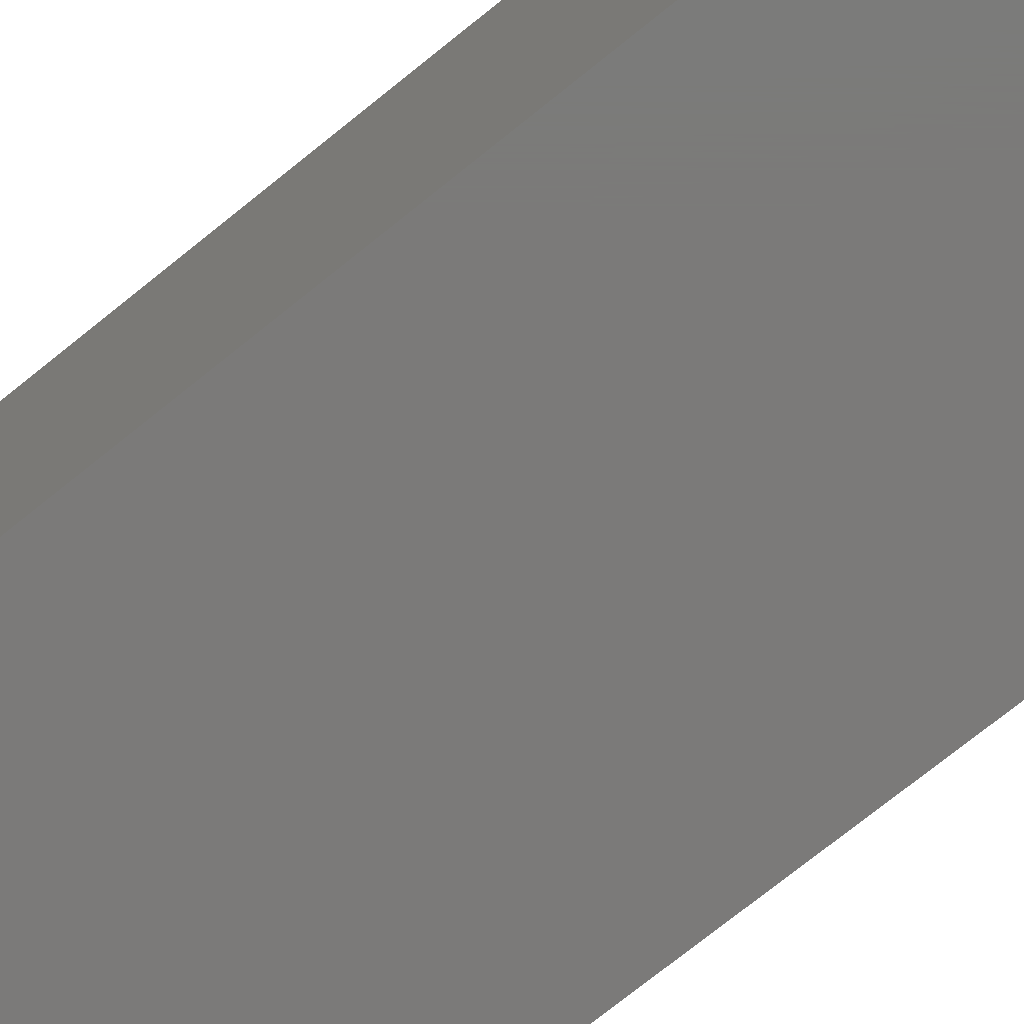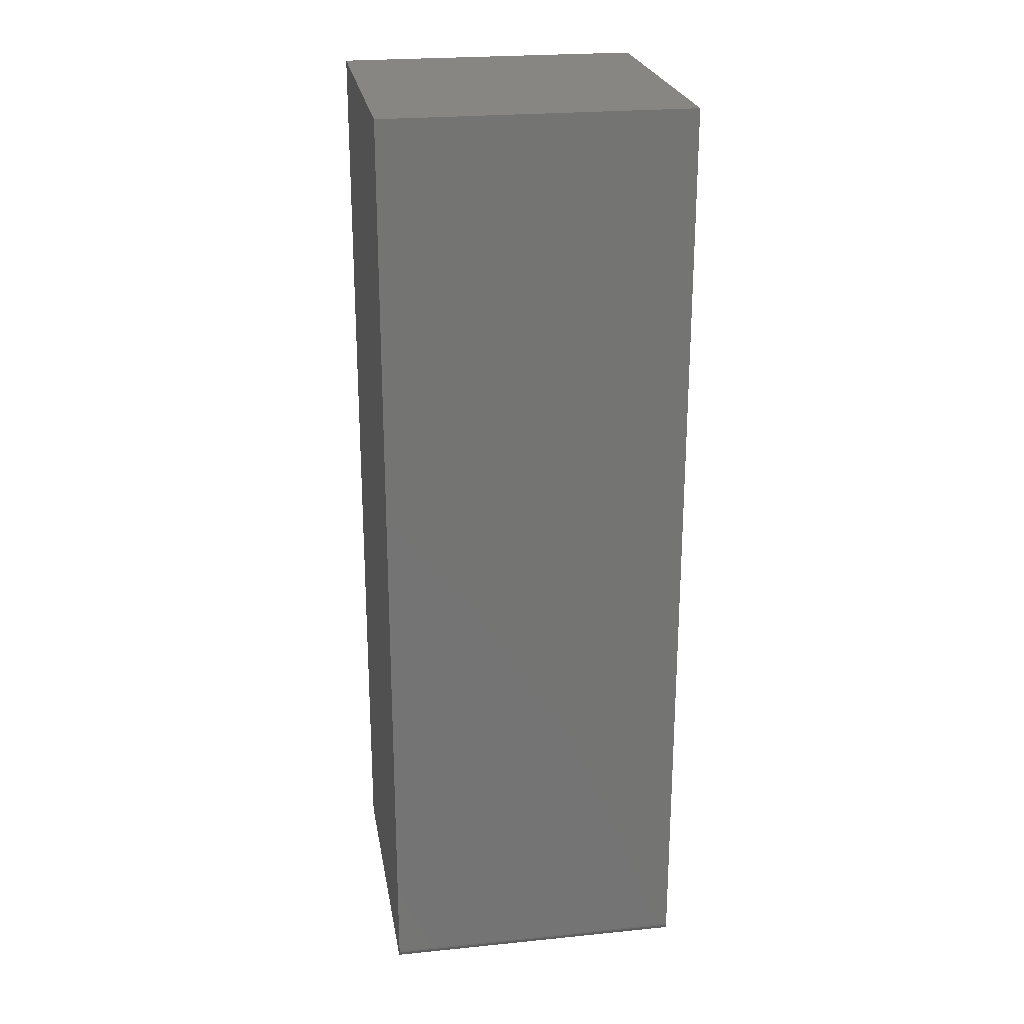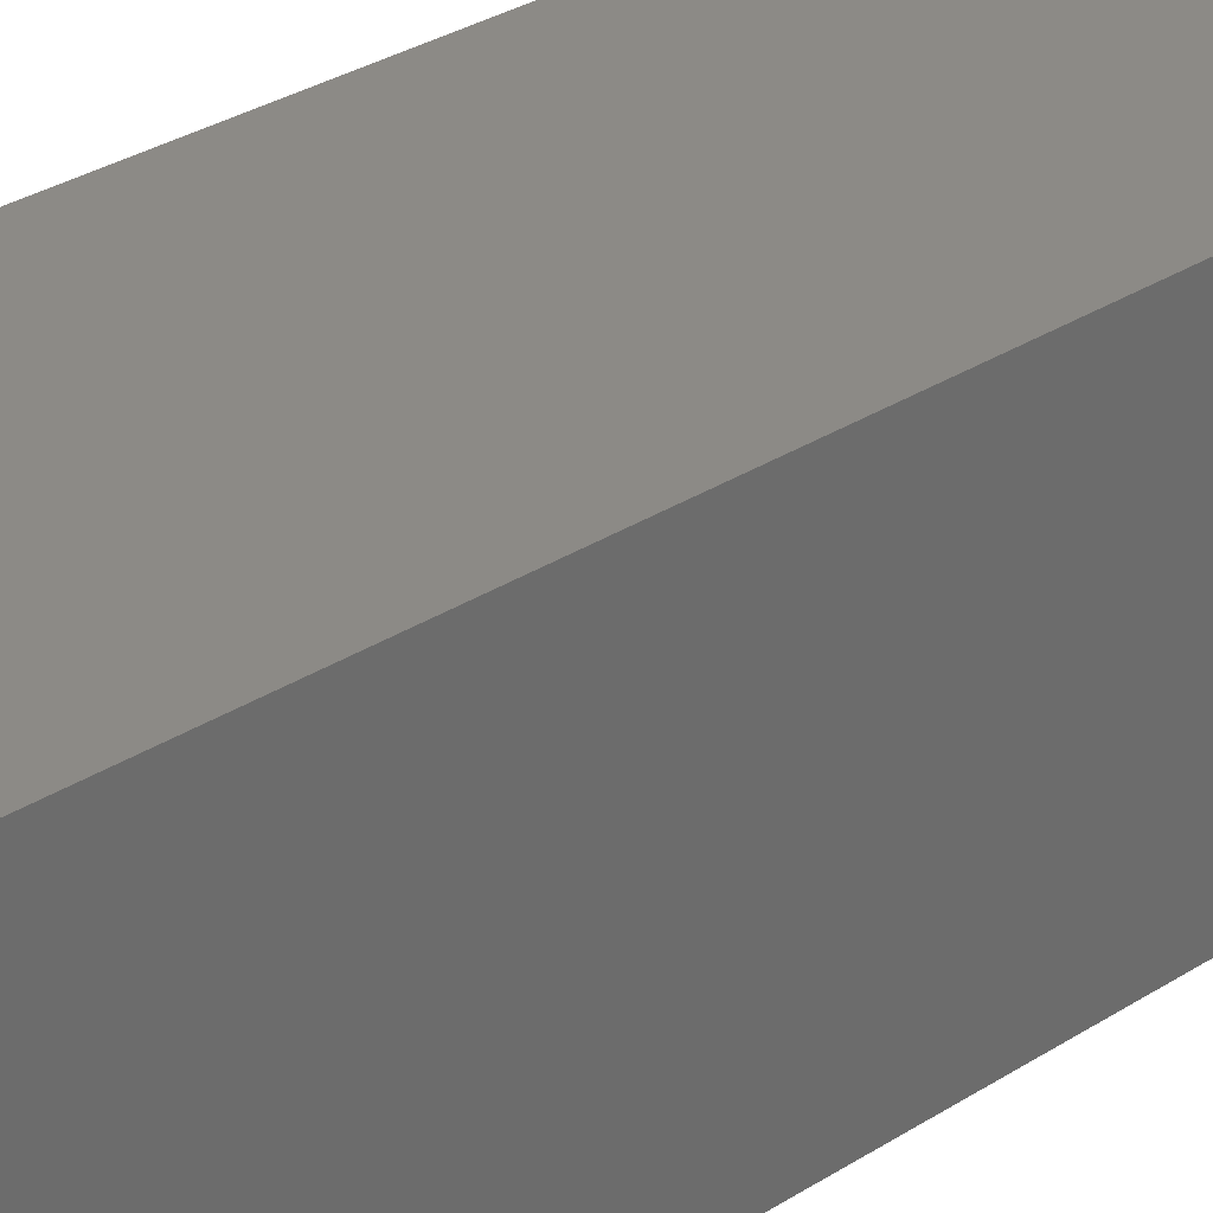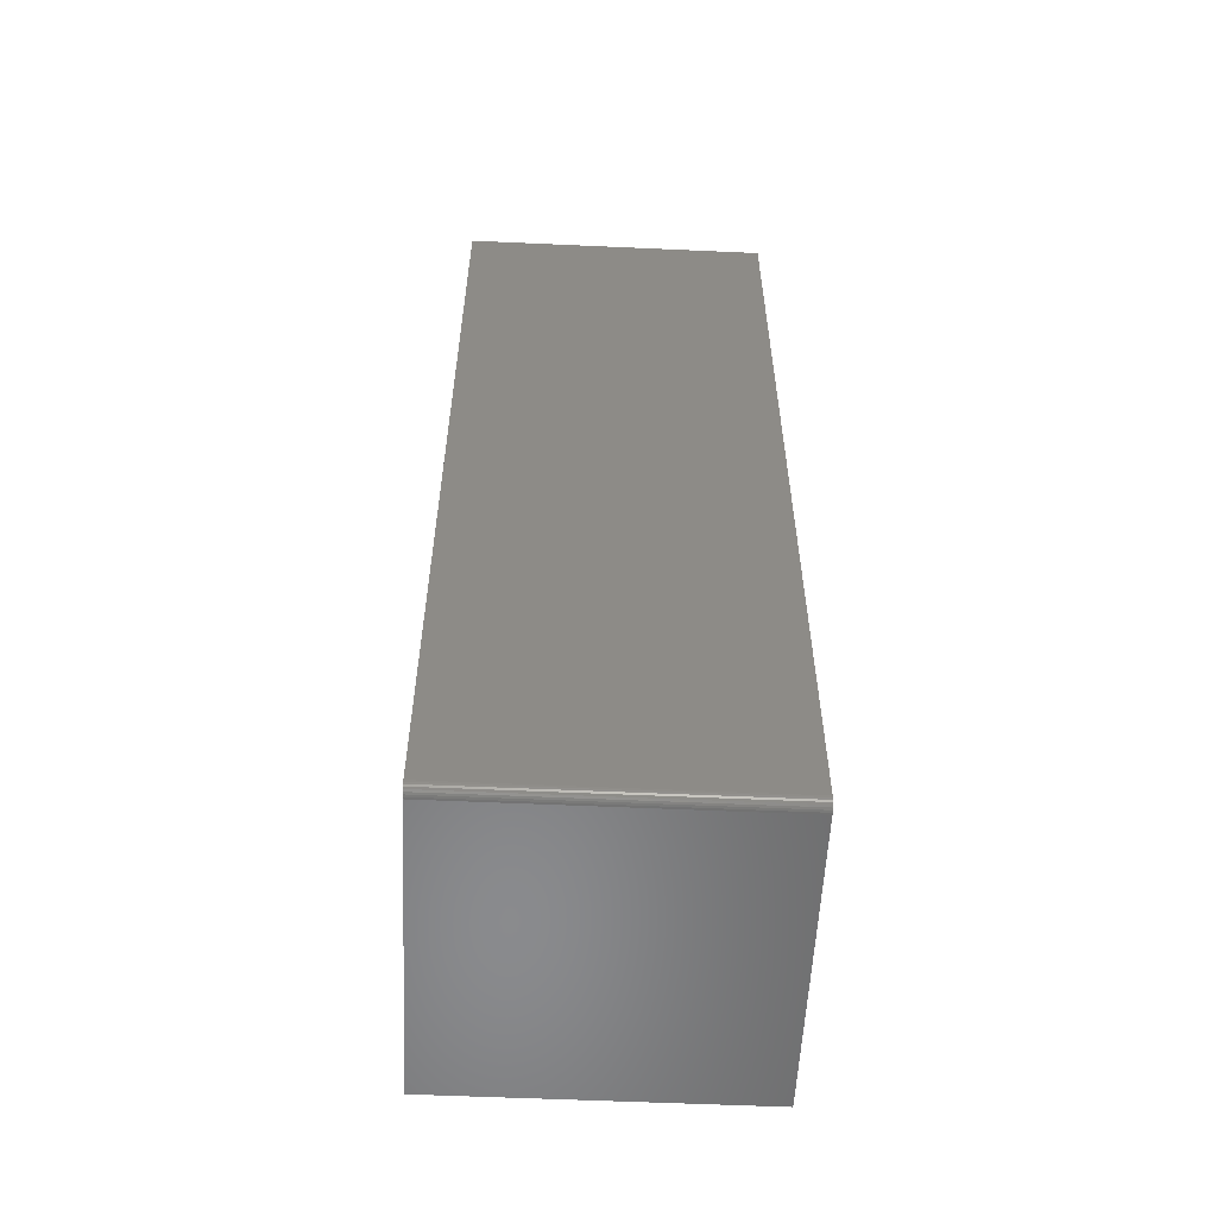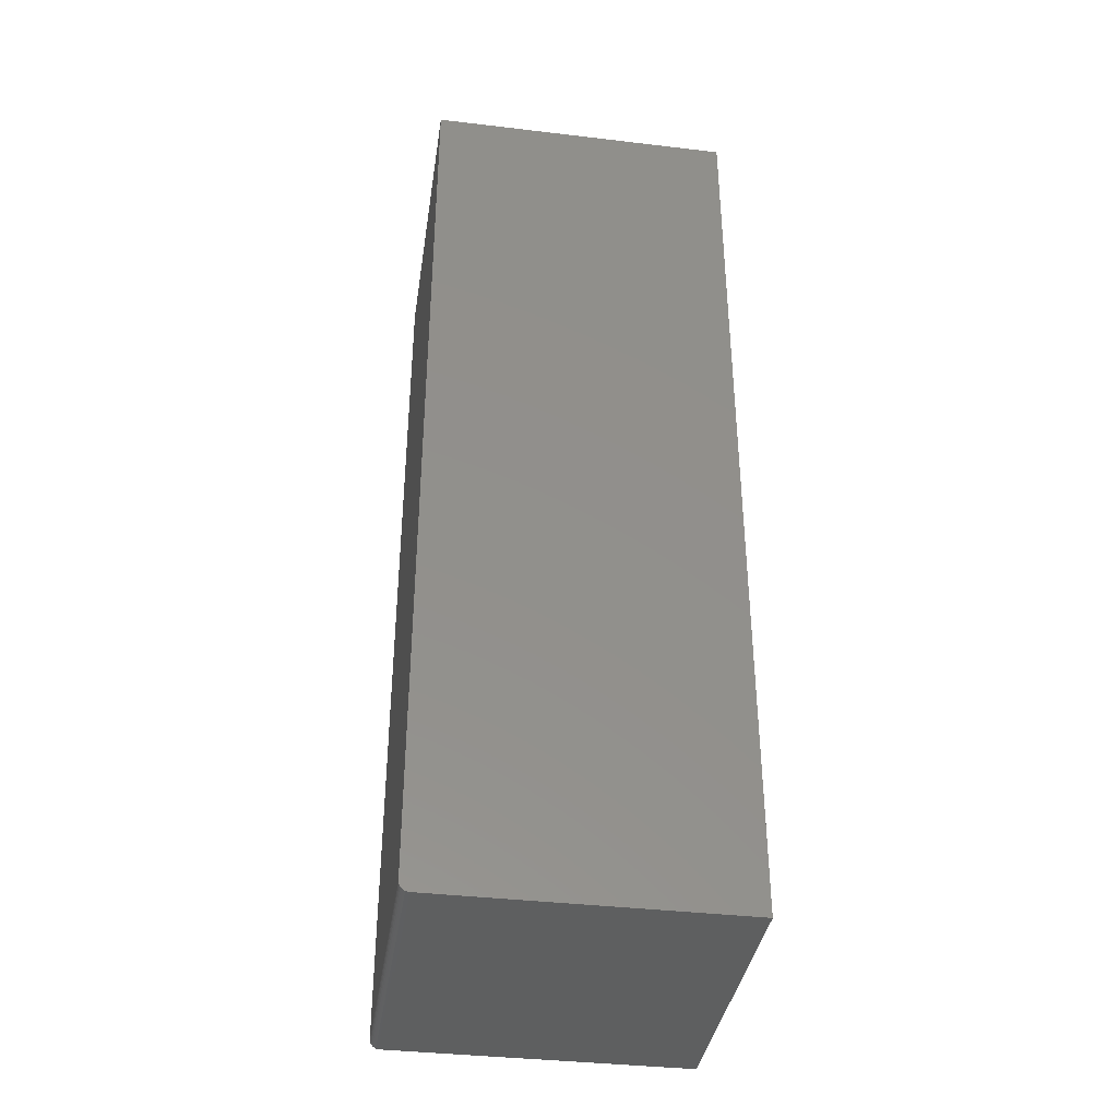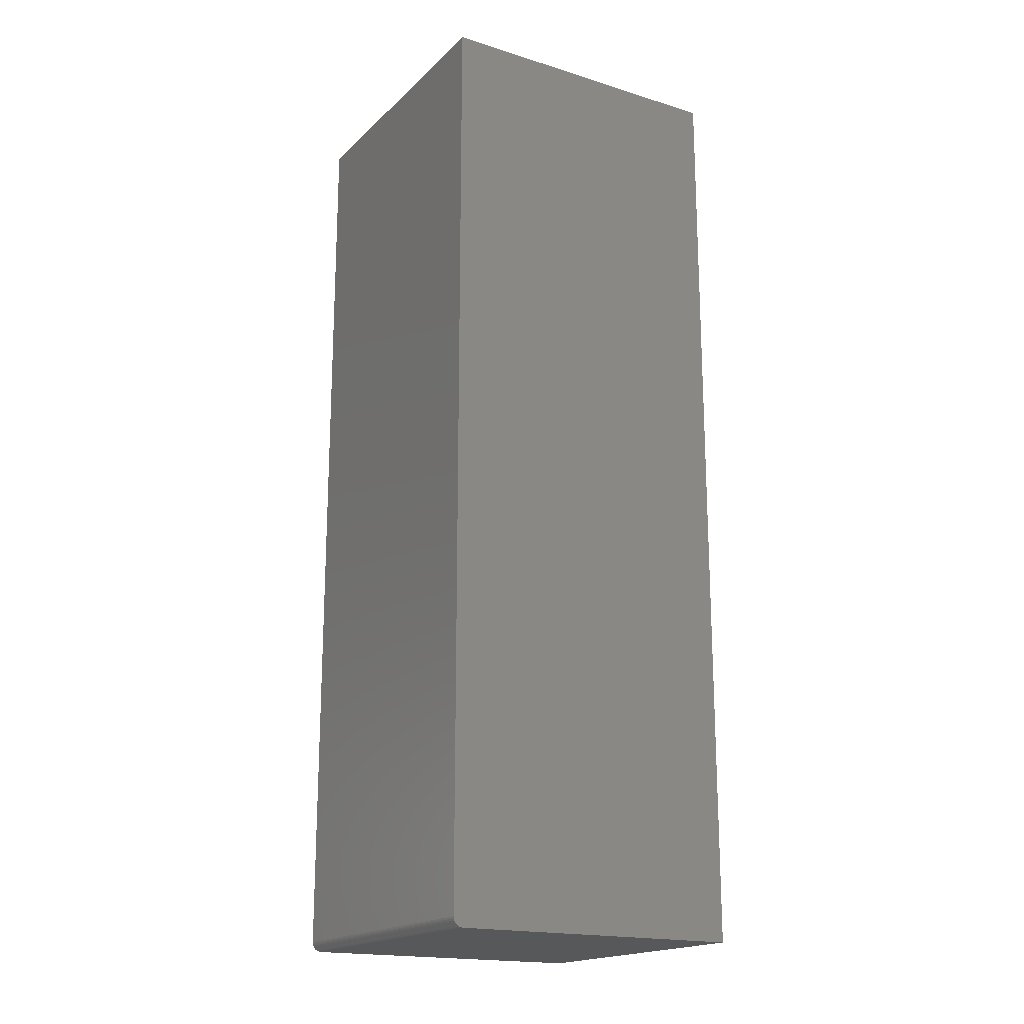
<metadata>
{"format":"stl","ext":"stl","renderer":"f3d","projection":"perspective","resolution":1024,"background":"white","views":[{"elev":-73.7,"azim":128.9,"up":"+Z"},{"elev":23.9,"azim":170.5,"up":"+Y"},{"elev":31.8,"azim":-131.9,"up":"+Z"},{"elev":-56.3,"azim":177.3,"up":"+Y"},{"elev":-37.7,"azim":-98.6,"up":"+Y"},{"elev":-18.4,"azim":-120.7,"up":"+Y"}]}
</metadata>
<code>
# stl→obj: 24 verts, 44 faces
v -0.2447 -0.75 -0.2291
v 0.2447 -0.75 -0.2291
v -0.2447 -0.75 0.2447
v 0.2447 -0.75 0.2447
v -0.2447 -0.7344 -0.2447
v -0.2447 0.75 0.2447
v -0.2447 0.75 -0.2447
v -0.2447 -0.7454 -0.2402
v -0.2447 -0.7474 -0.2378
v -0.2447 -0.7488 -0.2351
v -0.2447 -0.7497 -0.2322
v -0.2447 -0.7374 -0.2444
v -0.2447 -0.7404 -0.2435
v -0.2447 -0.7431 -0.2421
v 0.2447 -0.7497 -0.2322
v 0.2447 -0.7488 -0.2351
v 0.2447 -0.7474 -0.2378
v 0.2447 -0.7454 -0.2402
v 0.2447 -0.7431 -0.2421
v 0.2447 -0.7404 -0.2435
v 0.2447 -0.7374 -0.2444
v 0.2447 -0.7344 -0.2447
v 0.2447 0.75 -0.2447
v 0.2447 0.75 0.2447
f 1 2 3
f 3 2 4
f 5 6 7
f 8 9 10
f 8 10 11
f 8 11 1
f 3 6 5
f 3 5 12
f 3 12 13
f 3 13 14
f 3 14 8
f 3 8 1
f 2 15 16
f 4 2 16
f 4 16 17
f 4 17 18
f 4 18 19
f 4 19 20
f 4 20 21
f 4 21 22
f 4 22 23
f 4 23 24
f 7 23 5
f 5 23 22
f 5 22 12
f 12 22 21
f 12 21 13
f 13 21 20
f 13 20 14
f 14 20 19
f 14 19 8
f 8 19 18
f 8 18 9
f 9 18 17
f 9 17 10
f 10 17 16
f 10 16 11
f 11 16 15
f 11 15 1
f 1 15 2
f 7 6 23
f 23 6 24
f 24 6 4
f 4 6 3

</code>
